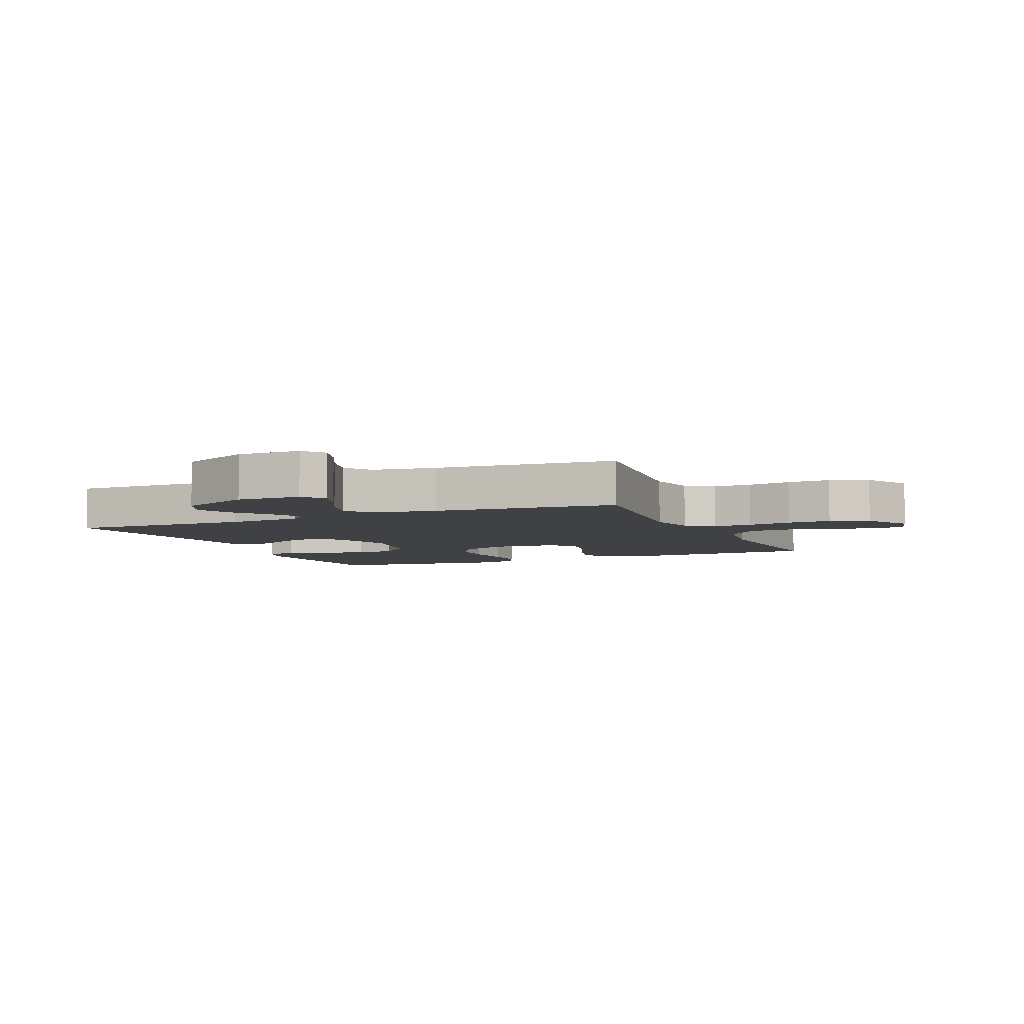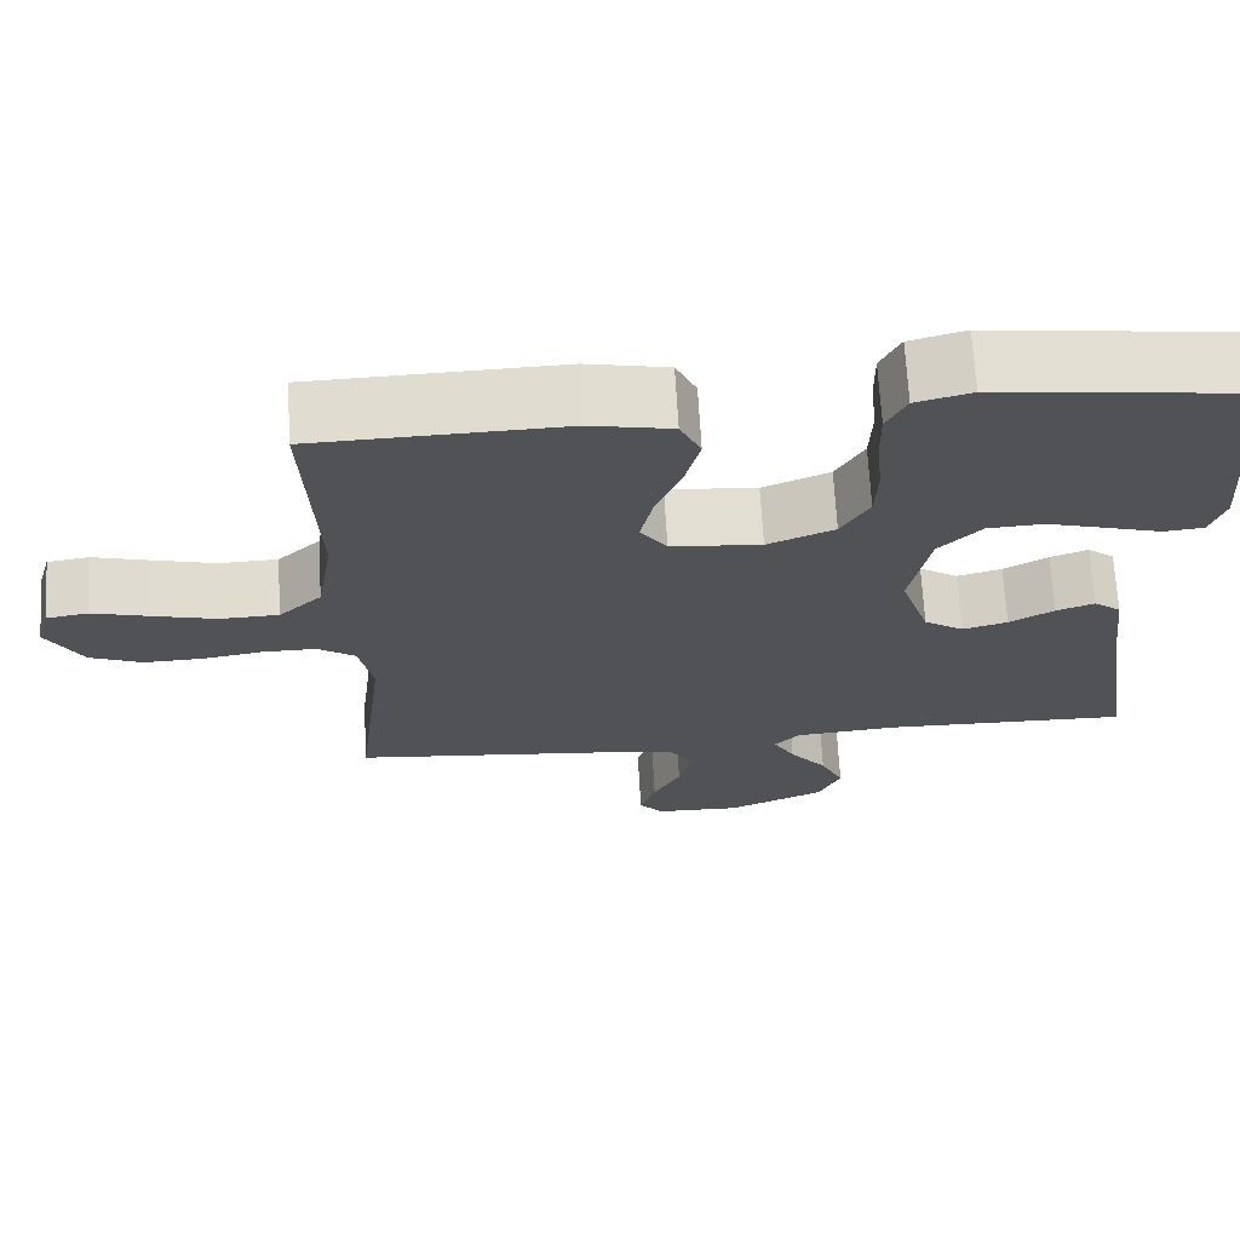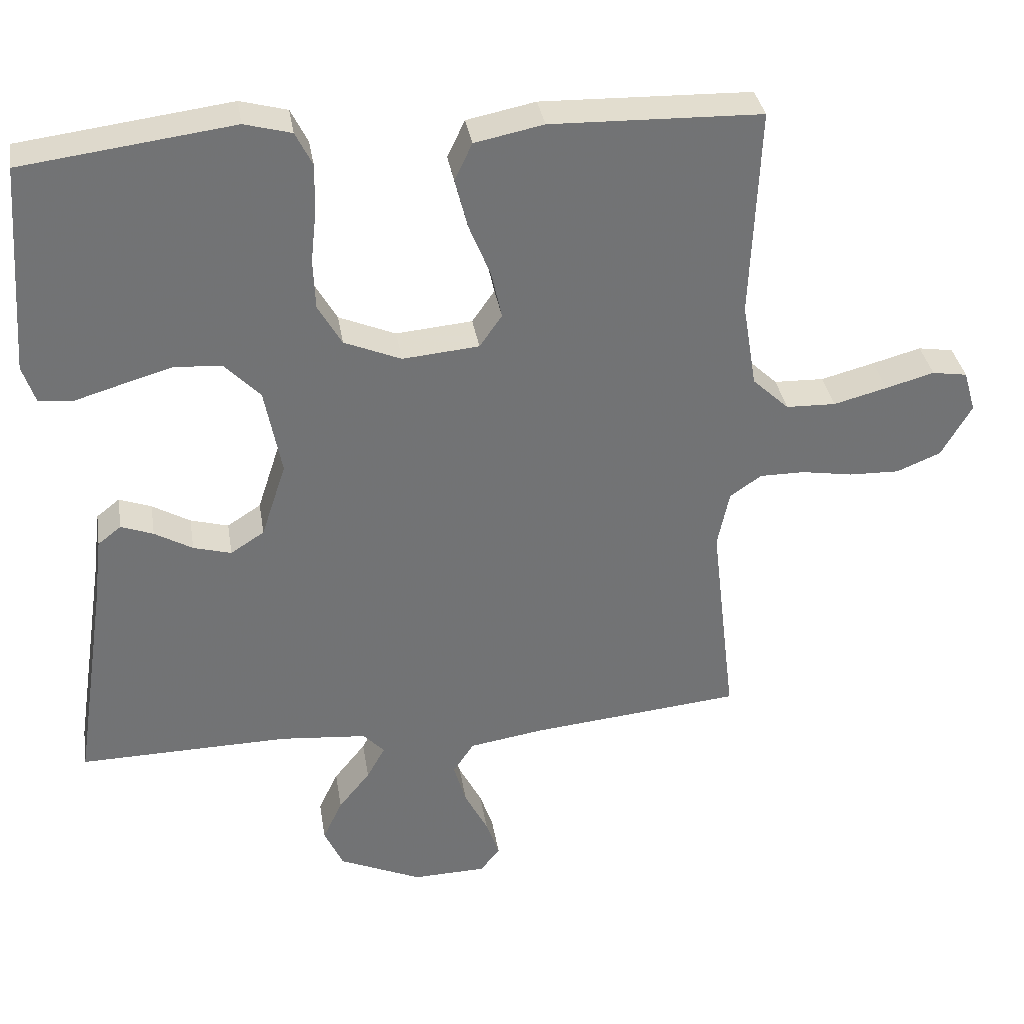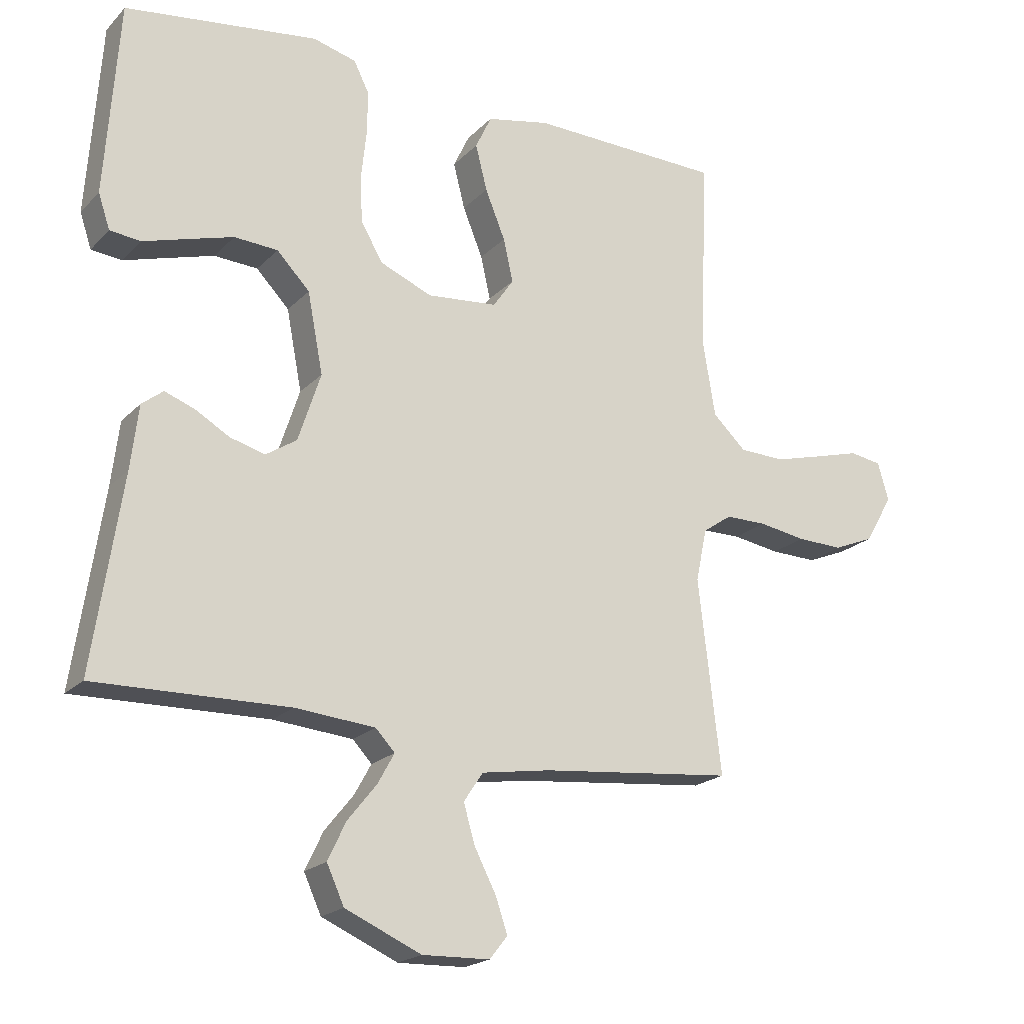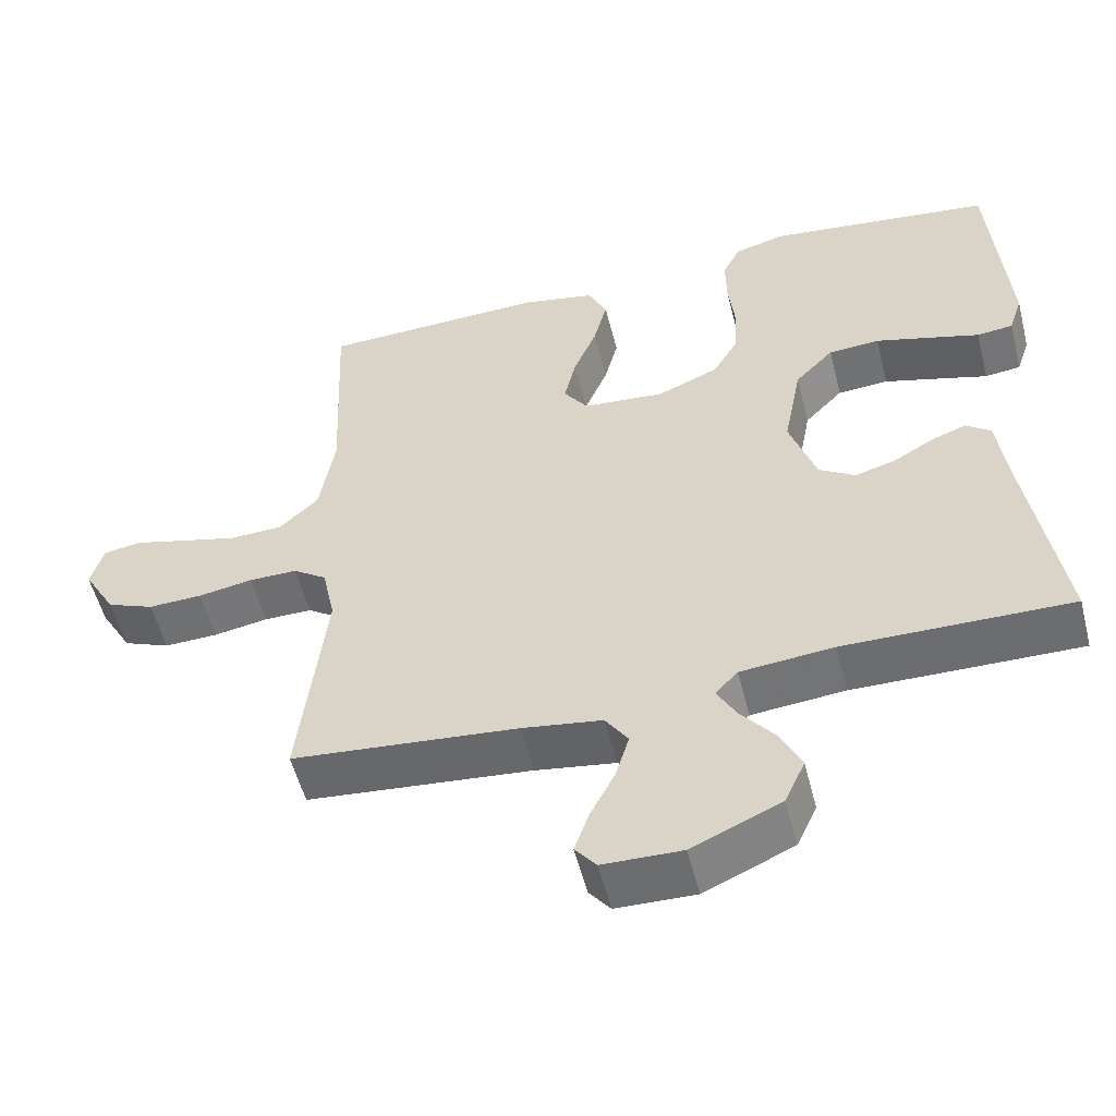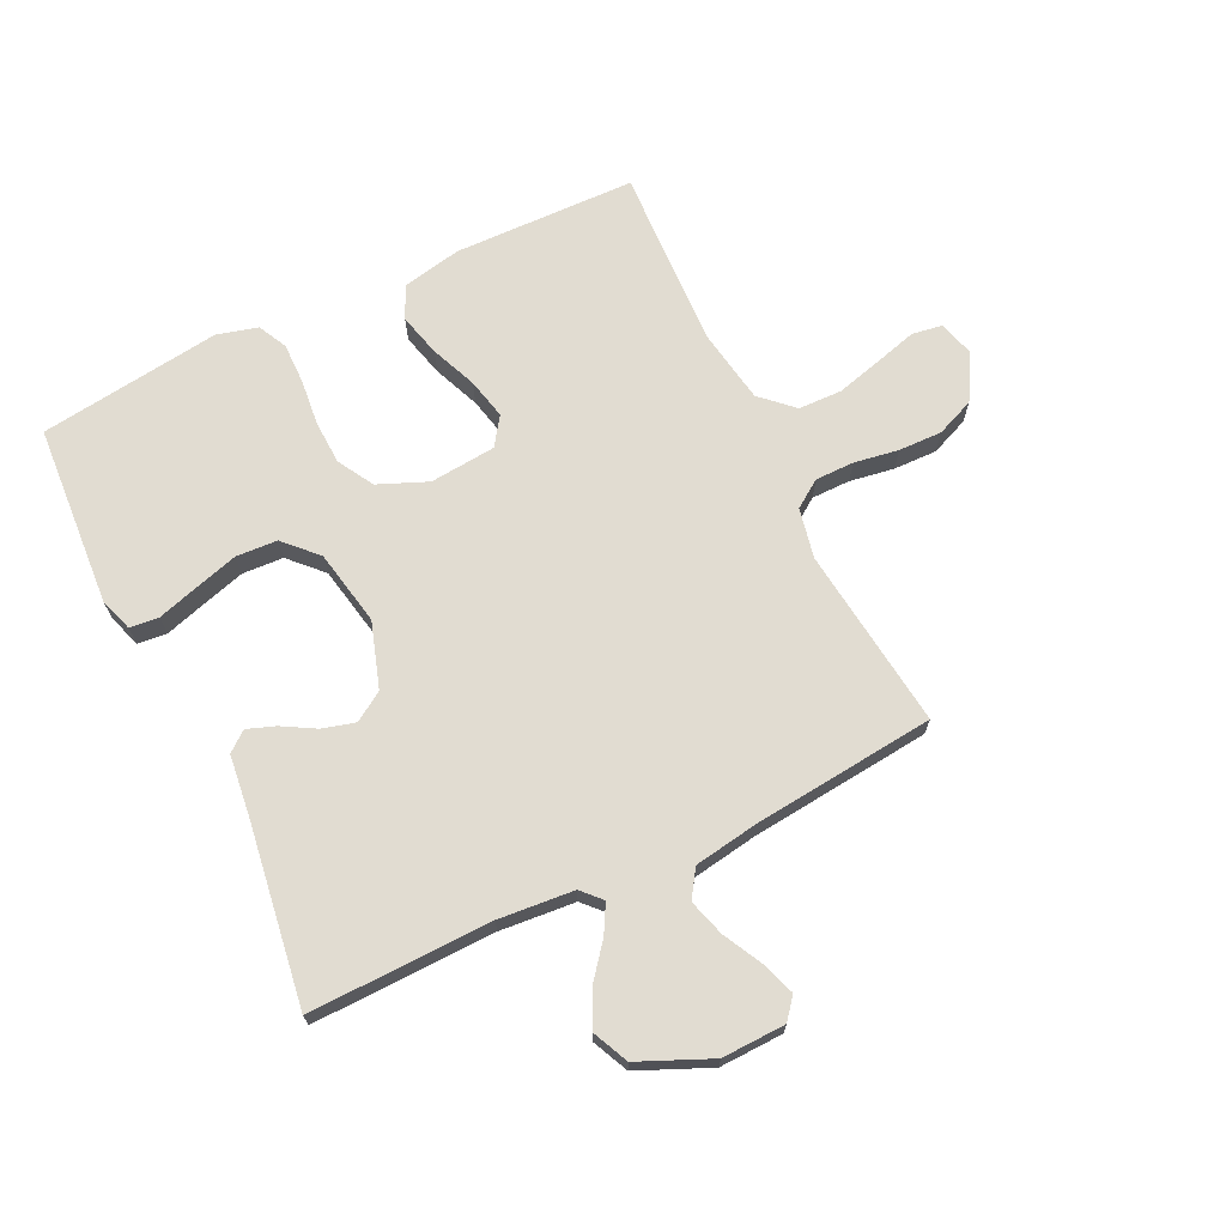
<metadata>
{"format":"obj","ext":"obj","renderer":"f3d","projection":"perspective","resolution":1024,"background":"white","views":[{"elev":-5.6,"azim":-156.2,"up":"+Y"},{"elev":68.8,"azim":-3.3,"up":"+Z"},{"elev":34.7,"azim":170.9,"up":"+Z"},{"elev":-20.1,"azim":149.9,"up":"+Z"},{"elev":-54.4,"azim":14.3,"up":"+Z"},{"elev":69.3,"azim":154.1,"up":"+Y"}]}
</metadata>
<code>
v 0.5 0.07 -0.5
v 0.2 0.07 -0.494
v 0.076 0.07 -0.505
v 0.046 0.07 -0.537
v 0.072 0.07 -0.584
v 0.117 0.07 -0.64
v 0.145 0.07 -0.699
v 0.118 0.07 -0.758
v 0 0.07 -0.81
v -0.105 0.07 -0.807
v -0.133 0.07 -0.772
v -0.114 0.07 -0.717
v -0.081 0.07 -0.653
v -0.063 0.07 -0.592
v -0.093 0.07 -0.547
v -0.2 0.07 -0.53
v -0.5 0.07 -0.5
v -0.465 0.07 -0.2
v -0.482 0.07 -0.118
v -0.527 0.07 -0.087
v -0.591 0.07 -0.087
v -0.664 0.07 -0.099
v -0.736 0.07 -0.101
v -0.799 0.07 -0.075
v -0.842 0.07 0
v -0.825 0.07 0.059
v -0.775 0.07 0.067
v -0.706 0.07 0.048
v -0.63 0.07 0.028
v -0.559 0.07 0.03
v -0.507 0.07 0.079
v -0.487 0.07 0.2
v -0.5 0.07 0.5
v -0.2 0.07 0.508
v -0.102 0.07 0.488
v -0.077 0.07 0.435
v -0.095 0.07 0.364
v -0.126 0.07 0.288
v -0.141 0.07 0.221
v -0.109 0.07 0.175
v 0 0.07 0.165
v 0.081 0.07 0.199
v 0.115 0.07 0.258
v 0.118 0.07 0.33
v 0.11 0.07 0.405
v 0.109 0.07 0.473
v 0.133 0.07 0.521
v 0.2 0.07 0.539
v 0.5 0.07 0.5
v 0.521 0.07 0.2
v 0.503 0.07 0.146
v 0.455 0.07 0.141
v 0.388 0.07 0.161
v 0.316 0.07 0.182
v 0.248 0.07 0.178
v 0.197 0.07 0.125
v 0.173 0.07 0
v 0.208 0.07 -0.107
v 0.256 0.07 -0.138
v 0.31 0.07 -0.123
v 0.364 0.07 -0.092
v 0.41 0.07 -0.075
v 0.443 0.07 -0.101
v 0.455 0.07 -0.2
v 0.5 0 -0.5
v 0.2 0 -0.494
v 0.076 0 -0.505
v 0.046 0 -0.537
v 0.072 0 -0.584
v 0.117 0 -0.64
v 0.145 0 -0.699
v 0.118 0 -0.758
v 0 0 -0.81
v -0.105 0 -0.807
v -0.133 0 -0.772
v -0.114 0 -0.717
v -0.081 0 -0.653
v -0.063 0 -0.592
v -0.093 0 -0.547
v -0.2 0 -0.53
v -0.5 0 -0.5
v -0.465 0 -0.2
v -0.482 0 -0.118
v -0.527 0 -0.087
v -0.591 0 -0.087
v -0.664 0 -0.099
v -0.736 0 -0.101
v -0.799 0 -0.075
v -0.842 0 0
v -0.825 0 0.059
v -0.775 0 0.067
v -0.706 0 0.048
v -0.63 0 0.028
v -0.559 0 0.03
v -0.507 0 0.079
v -0.487 0 0.2
v -0.5 0 0.5
v -0.2 0 0.508
v -0.102 0 0.488
v -0.077 0 0.435
v -0.095 0 0.364
v -0.126 0 0.288
v -0.141 0 0.221
v -0.109 0 0.175
v 0 0 0.165
v 0.081 0 0.199
v 0.115 0 0.258
v 0.118 0 0.33
v 0.11 0 0.405
v 0.109 0 0.473
v 0.133 0 0.521
v 0.2 0 0.539
v 0.5 0 0.5
v 0.521 0 0.2
v 0.503 0 0.146
v 0.455 0 0.141
v 0.388 0 0.161
v 0.316 0 0.182
v 0.248 0 0.178
v 0.197 0 0.125
v 0.173 0 0
v 0.208 0 -0.107
v 0.256 0 -0.138
v 0.31 0 -0.123
v 0.364 0 -0.092
v 0.41 0 -0.075
v 0.443 0 -0.101
v 0.455 0 -0.2
f 62 63 64
f 61 62 64
f 60 61 64
f 64 1 2
f 60 64 2
f 59 60 2
f 58 59 2 3
f 57 58 3 4
f 56 57 4
f 51 52 53
f 50 51 53
f 49 50 53
f 48 49 53
f 47 48 53
f 46 47 53
f 45 46 53
f 44 45 53
f 43 44 53 54
f 42 43 54 55
f 36 37 38
f 35 36 38
f 34 35 38
f 33 34 38
f 32 33 38
f 31 32 38 39
f 30 31 39 40
f 26 27 28
f 25 26 28
f 24 25 28
f 23 24 28
f 22 23 28
f 21 22 28
f 20 21 28 29
f 19 20 29 30
f 16 17 18
f 15 16 18 19
f 11 12 13
f 10 11 13
f 9 10 13
f 8 9 13
f 7 8 13
f 6 7 13
f 5 6 13
f 4 5 13 14
f 56 4 14 15
f 41 42 55 56
f 40 41 56
f 30 40 56
f 19 30 56
f 15 19 56
f 128 127 126
f 128 126 125
f 128 125 124
f 66 65 128
f 66 128 124
f 66 124 123
f 67 66 123 122
f 68 67 122 121
f 68 121 120
f 117 116 115
f 117 115 114
f 117 114 113
f 117 113 112
f 117 112 111
f 117 111 110
f 117 110 109
f 117 109 108
f 118 117 108 107
f 119 118 107 106
f 102 101 100
f 102 100 99
f 102 99 98
f 102 98 97
f 102 97 96
f 103 102 96 95
f 104 103 95 94
f 92 91 90
f 92 90 89
f 92 89 88
f 92 88 87
f 92 87 86
f 92 86 85
f 93 92 85 84
f 94 93 84 83
f 82 81 80
f 83 82 80 79
f 77 76 75
f 77 75 74
f 77 74 73
f 77 73 72
f 77 72 71
f 77 71 70
f 77 70 69
f 78 77 69 68
f 79 78 68 120
f 120 119 106 105
f 120 105 104
f 120 104 94
f 120 94 83
f 120 83 79
f 1 65 66 2
f 2 66 67 3
f 3 67 68 4
f 4 68 69 5
f 5 69 70 6
f 6 70 71 7
f 7 71 72 8
f 8 72 73 9
f 9 73 74 10
f 10 74 75 11
f 11 75 76 12
f 12 76 77 13
f 13 77 78 14
f 14 78 79 15
f 15 79 80 16
f 16 80 81 17
f 17 81 82 18
f 18 82 83 19
f 19 83 84 20
f 20 84 85 21
f 21 85 86 22
f 22 86 87 23
f 23 87 88 24
f 24 88 89 25
f 25 89 90 26
f 26 90 91 27
f 27 91 92 28
f 28 92 93 29
f 29 93 94 30
f 30 94 95 31
f 31 95 96 32
f 32 96 97 33
f 33 97 98 34
f 34 98 99 35
f 35 99 100 36
f 36 100 101 37
f 37 101 102 38
f 38 102 103 39
f 39 103 104 40
f 40 104 105 41
f 41 105 106 42
f 42 106 107 43
f 43 107 108 44
f 44 108 109 45
f 45 109 110 46
f 46 110 111 47
f 47 111 112 48
f 48 112 113 49
f 49 113 114 50
f 50 114 115 51
f 51 115 116 52
f 52 116 117 53
f 53 117 118 54
f 54 118 119 55
f 55 119 120 56
f 56 120 121 57
f 57 121 122 58
f 58 122 123 59
f 59 123 124 60
f 60 124 125 61
f 61 125 126 62
f 62 126 127 63
f 63 127 128 64
f 64 128 65 1

</code>
